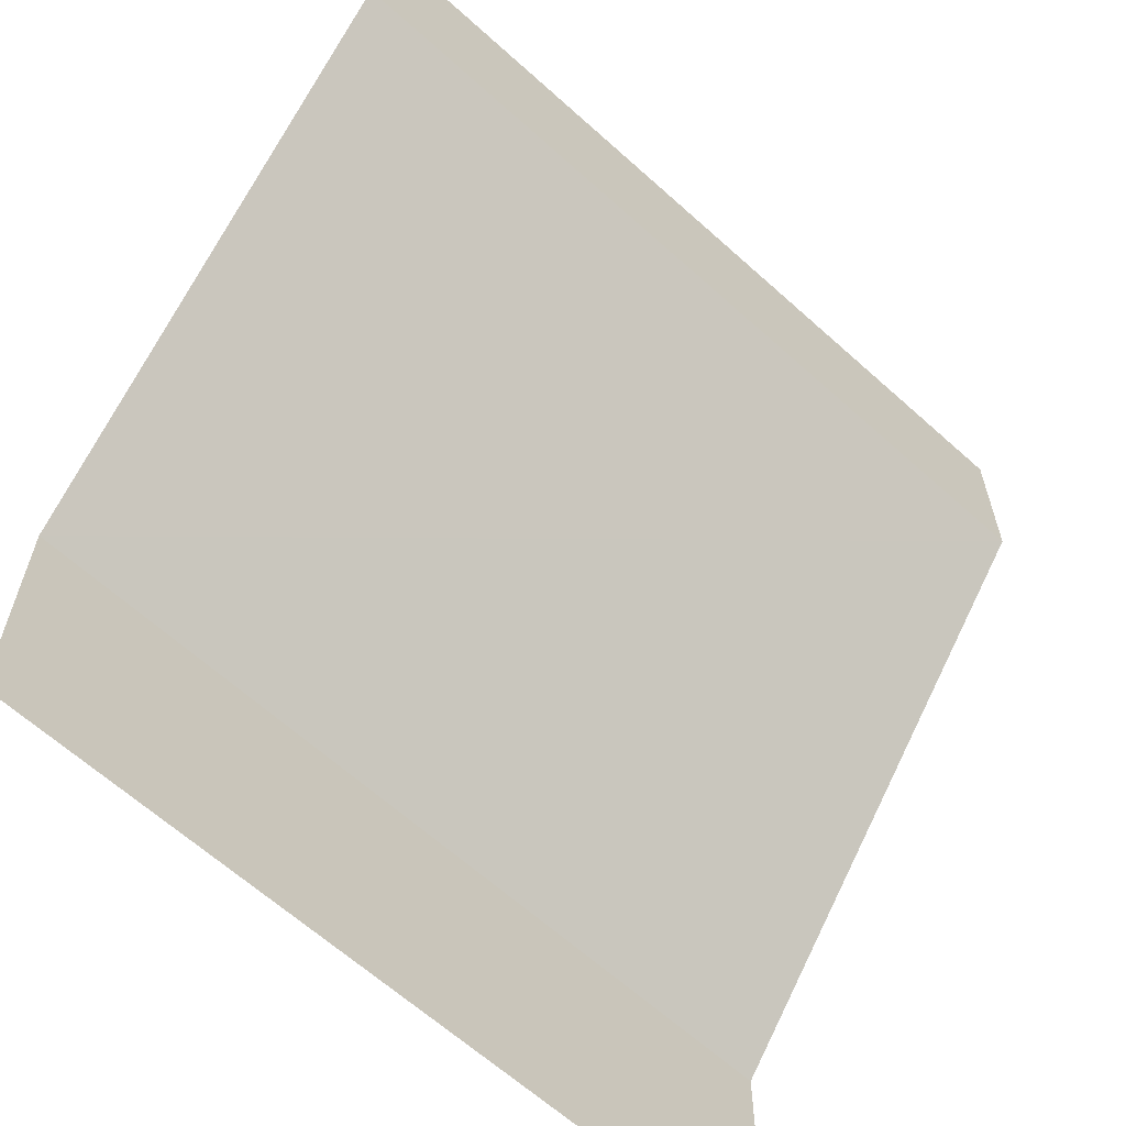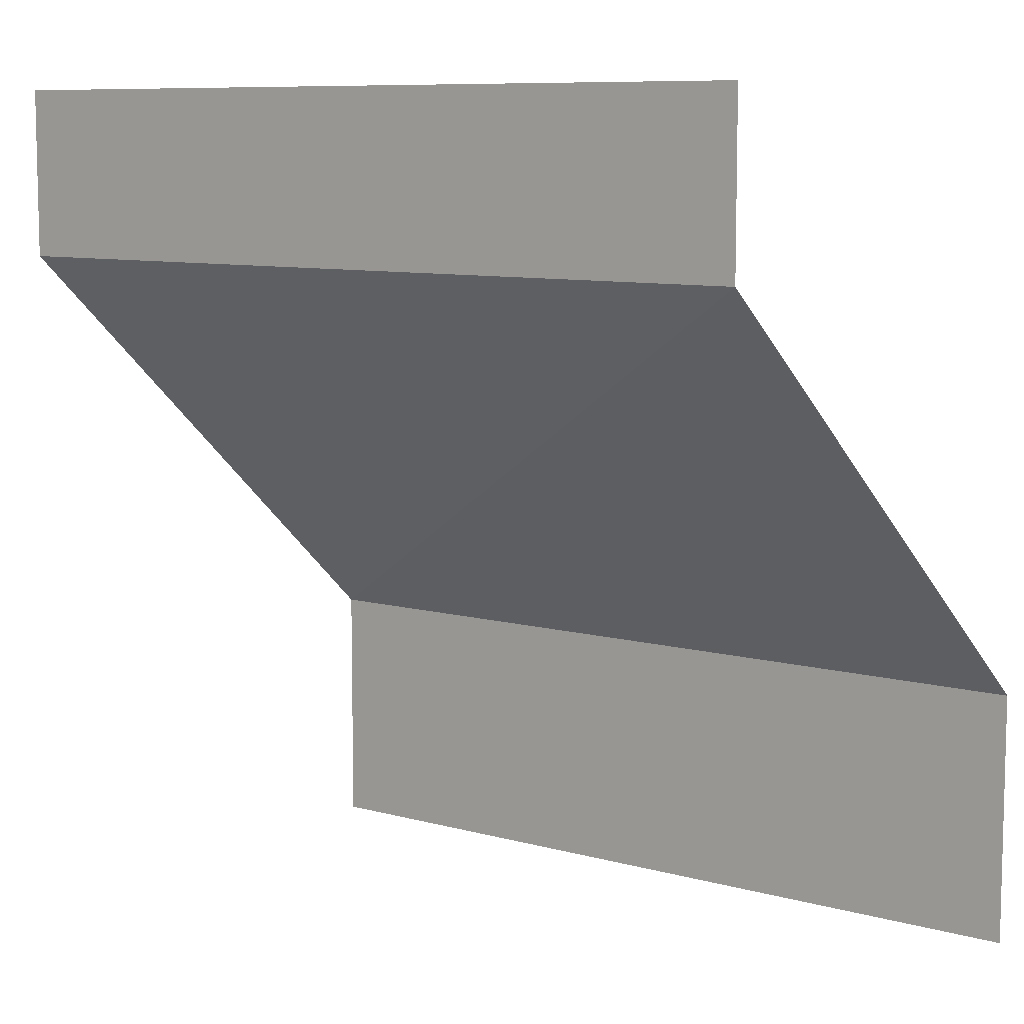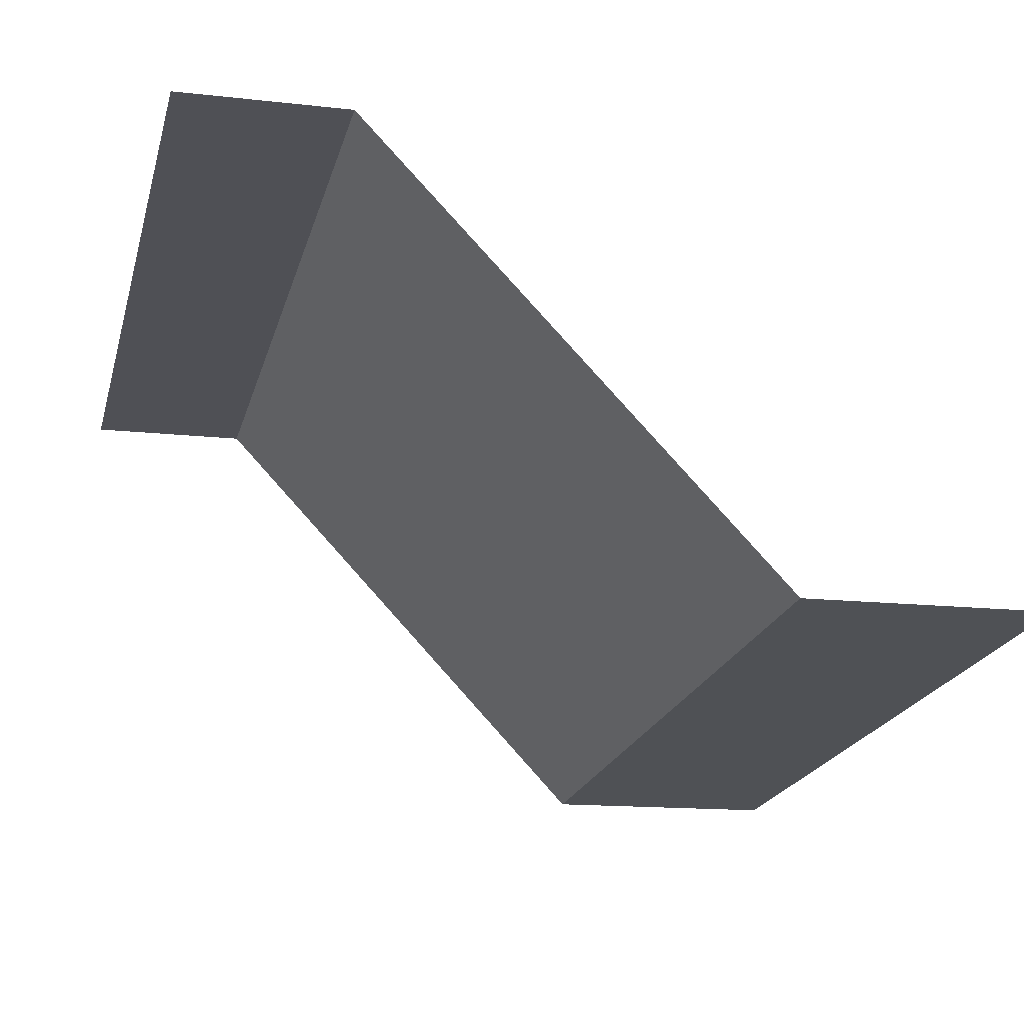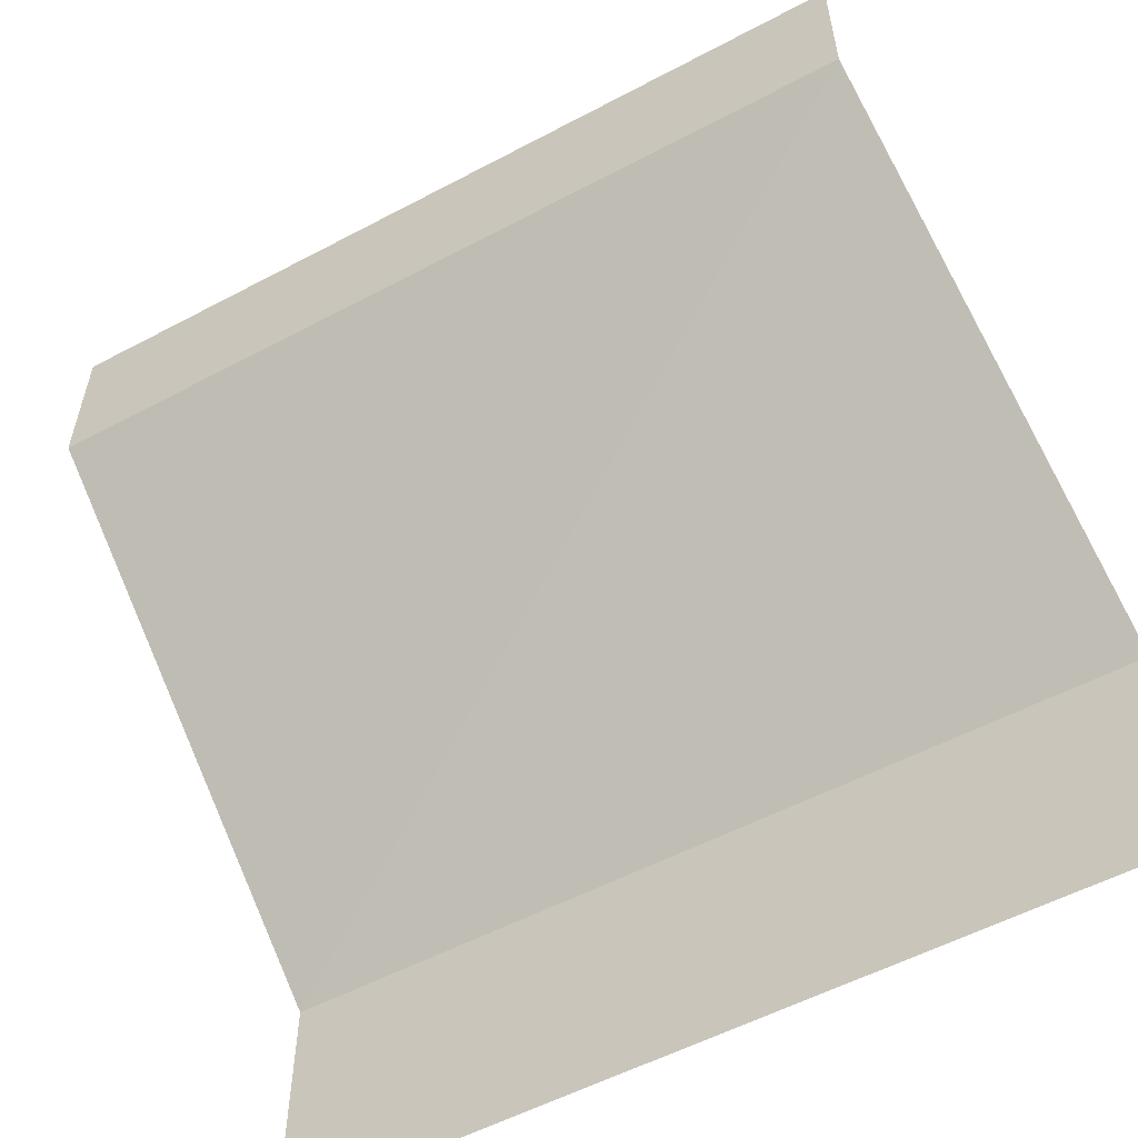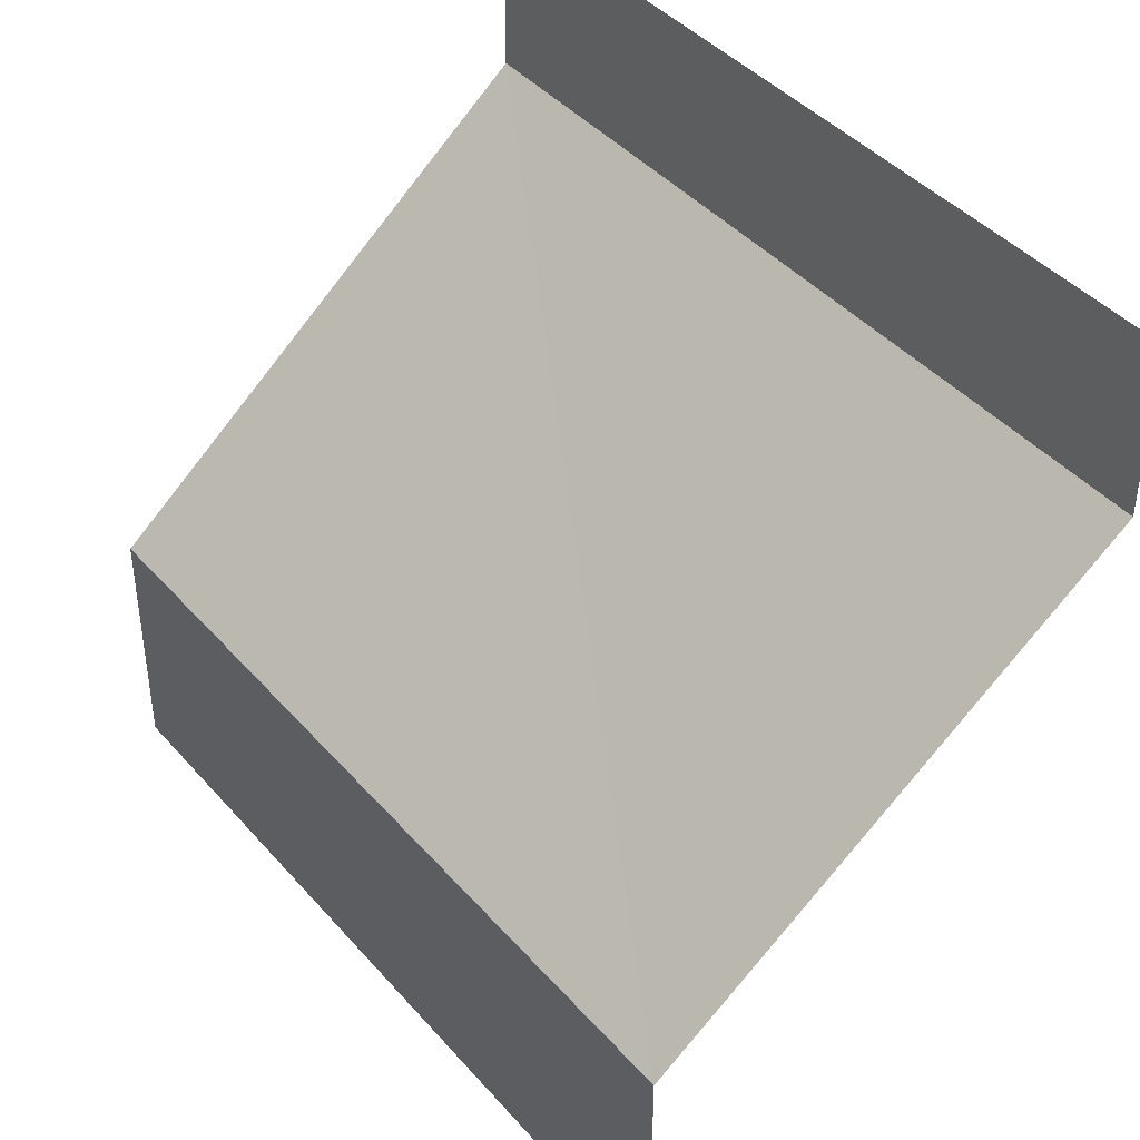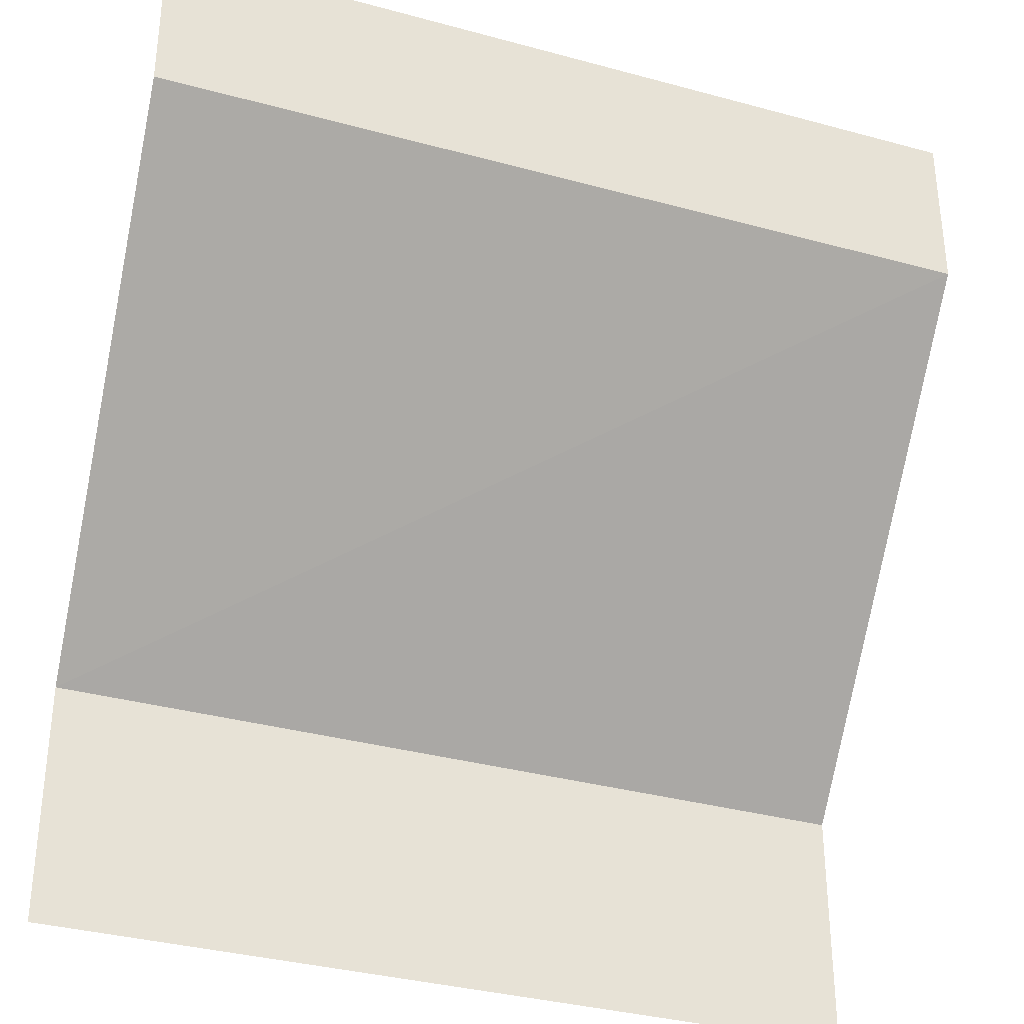
<metadata>
{"format":"obj","ext":"obj","renderer":"f3d","projection":"perspective","resolution":1024,"background":"white","views":[{"elev":-62.3,"azim":-37.3,"up":"+Y"},{"elev":8.7,"azim":42.6,"up":"+Y"},{"elev":-14.5,"azim":-103.8,"up":"+Z"},{"elev":-57.5,"azim":34.0,"up":"+Y"},{"elev":41.5,"azim":-121.5,"up":"+Y"},{"elev":-34.0,"azim":-15.1,"up":"+Y"}]}
</metadata>
<code>
o tng_bridge_console_top_left
v 1 0.8 0.55
v 0 0.8 0.64
v 0 0.3 0.12
v 1 0.3 0.02
v 0 -0 0.12
v 1 -0 0.02
v 1 1 0.55
v 0 1 0.64
f 6 4 3
f 5 6 3
f 1 2 3
f 1 7 8
f 4 1 3
f 2 1 8

</code>
